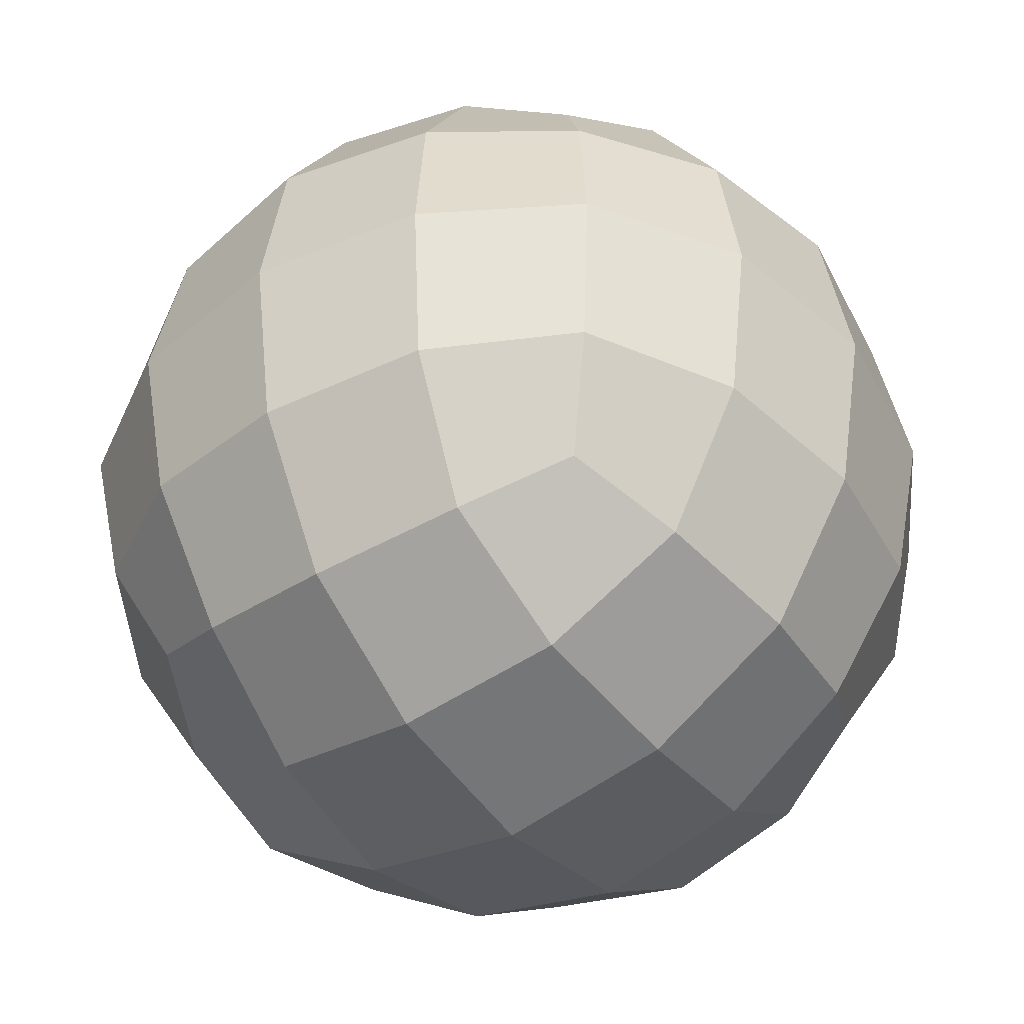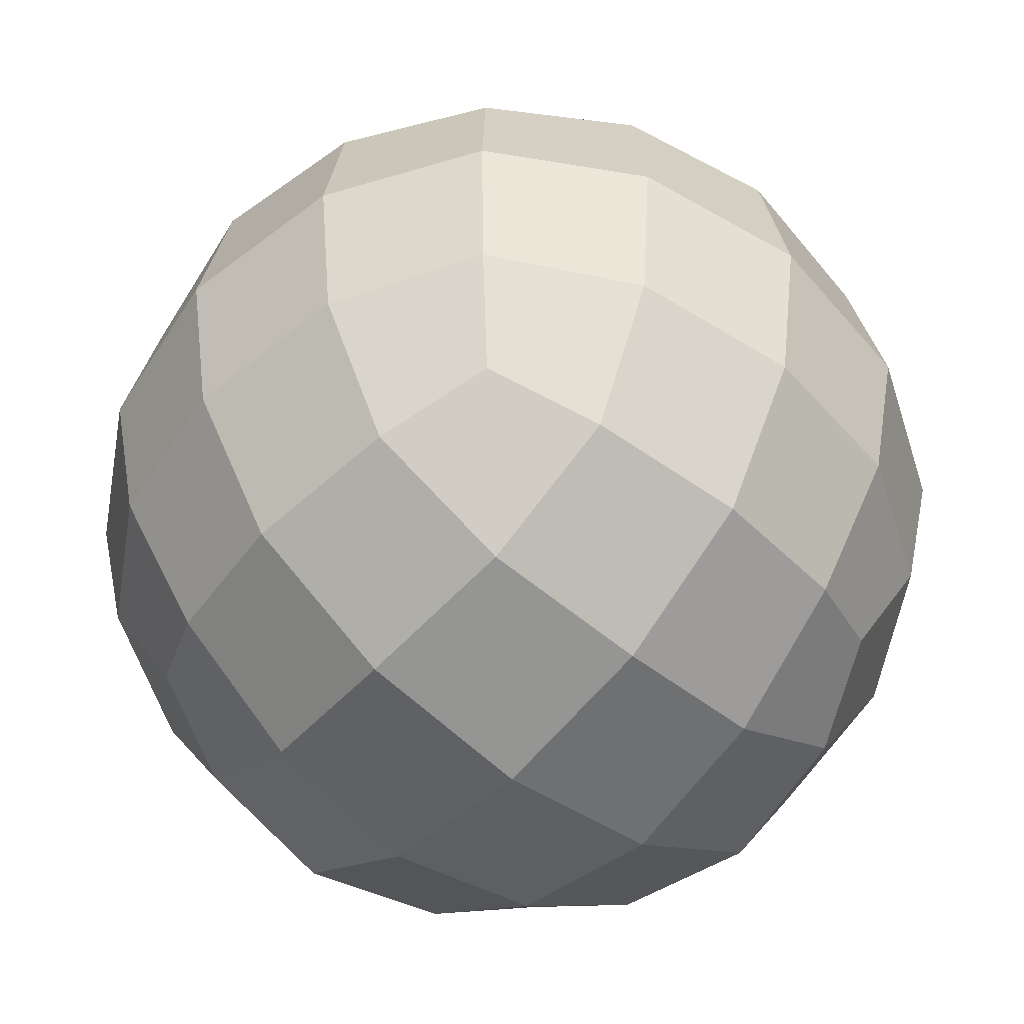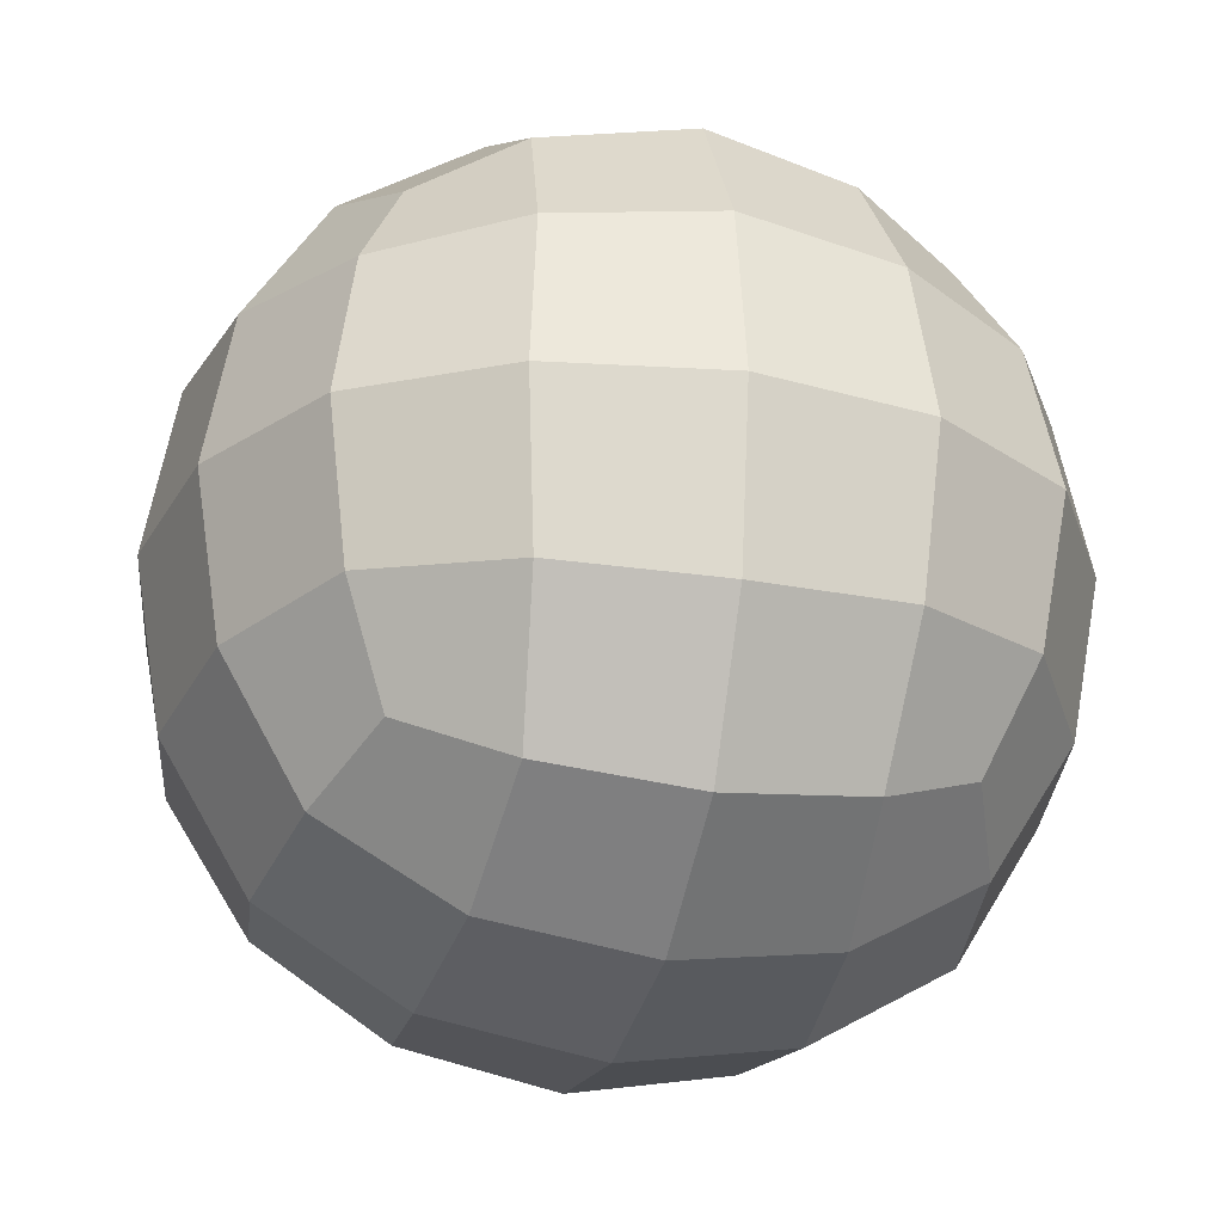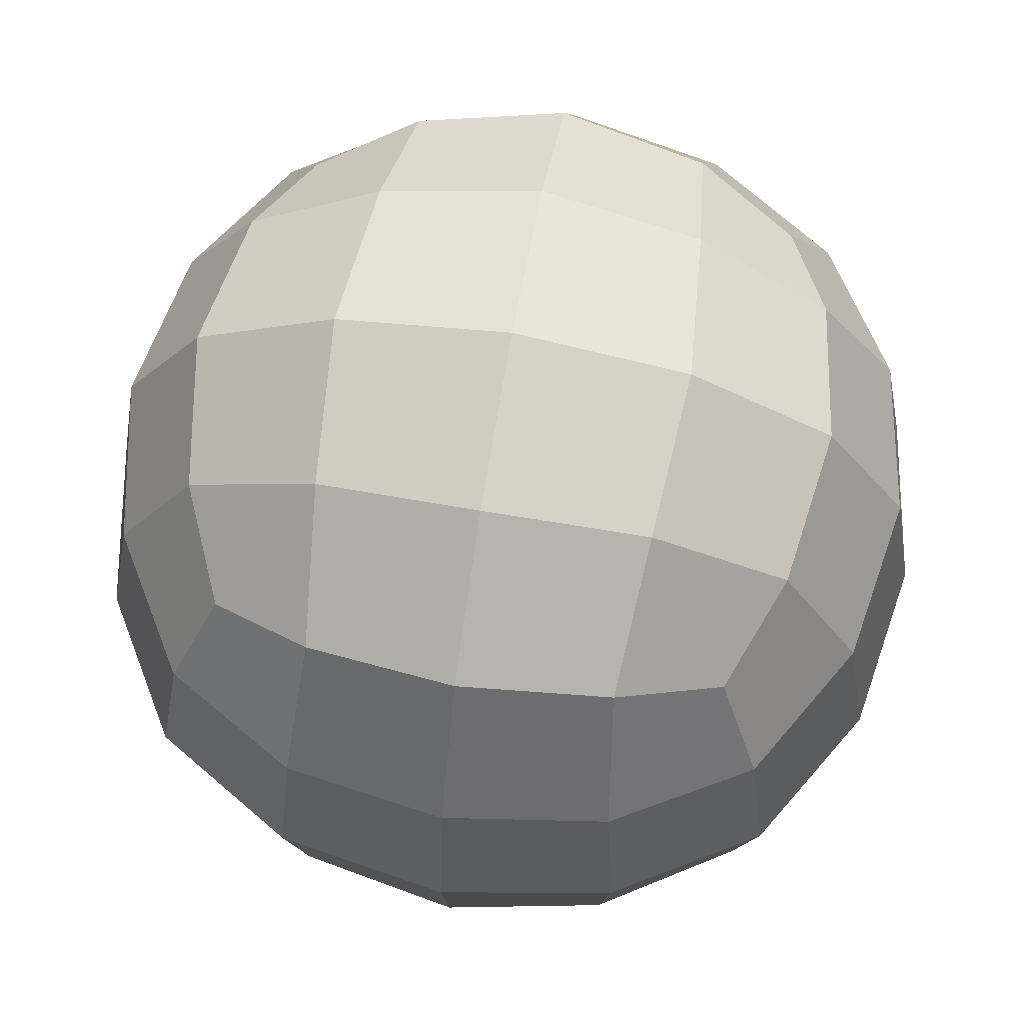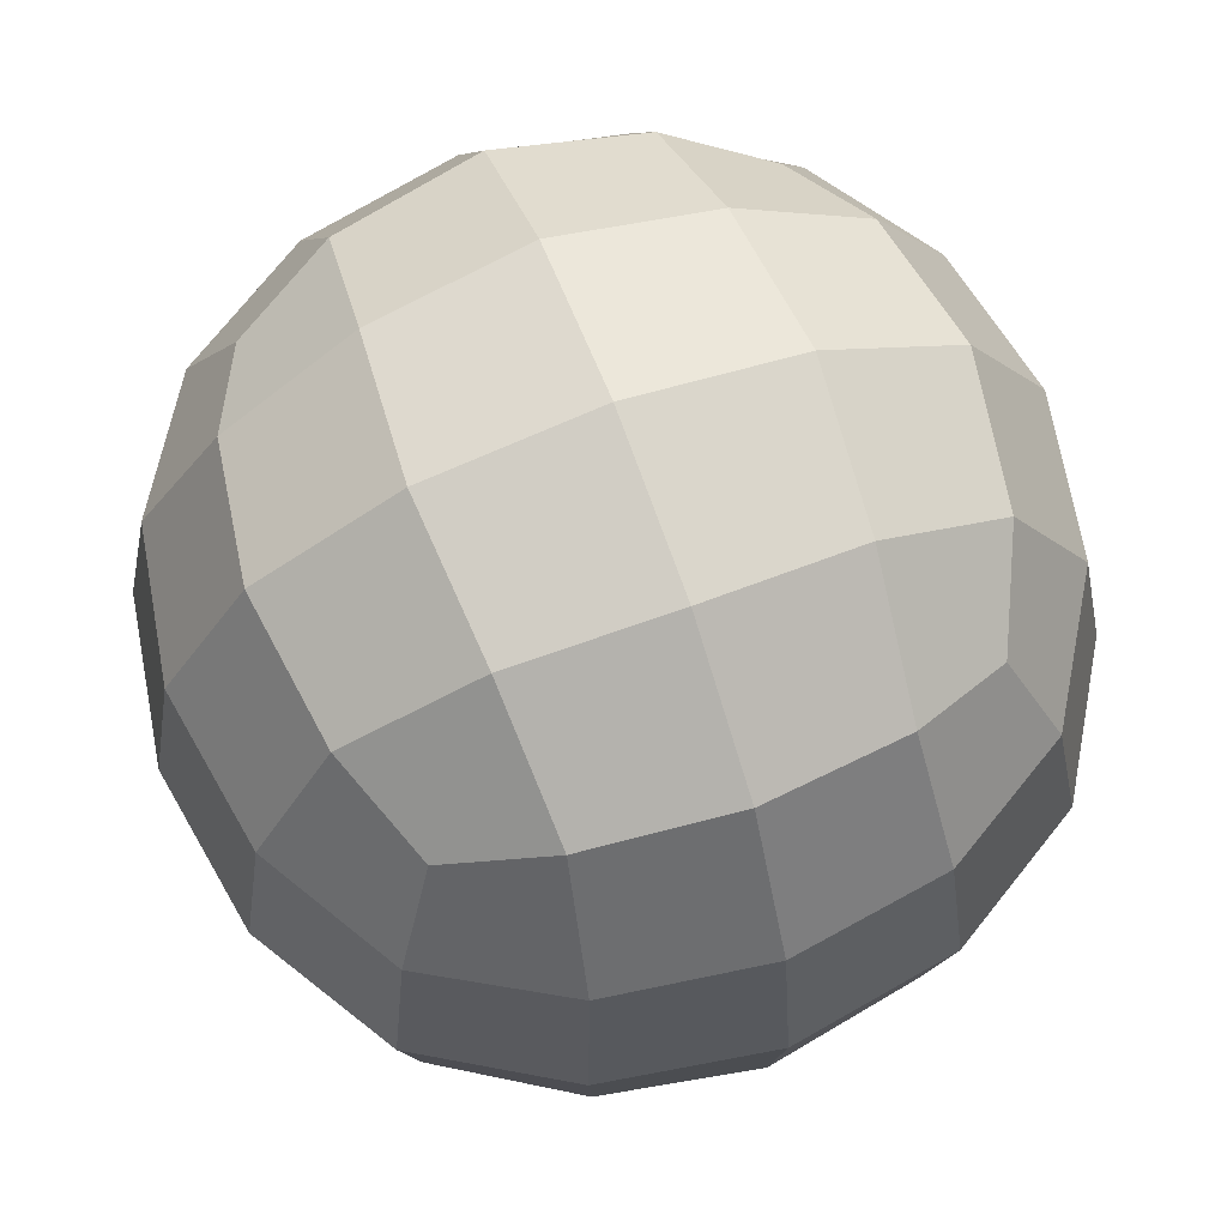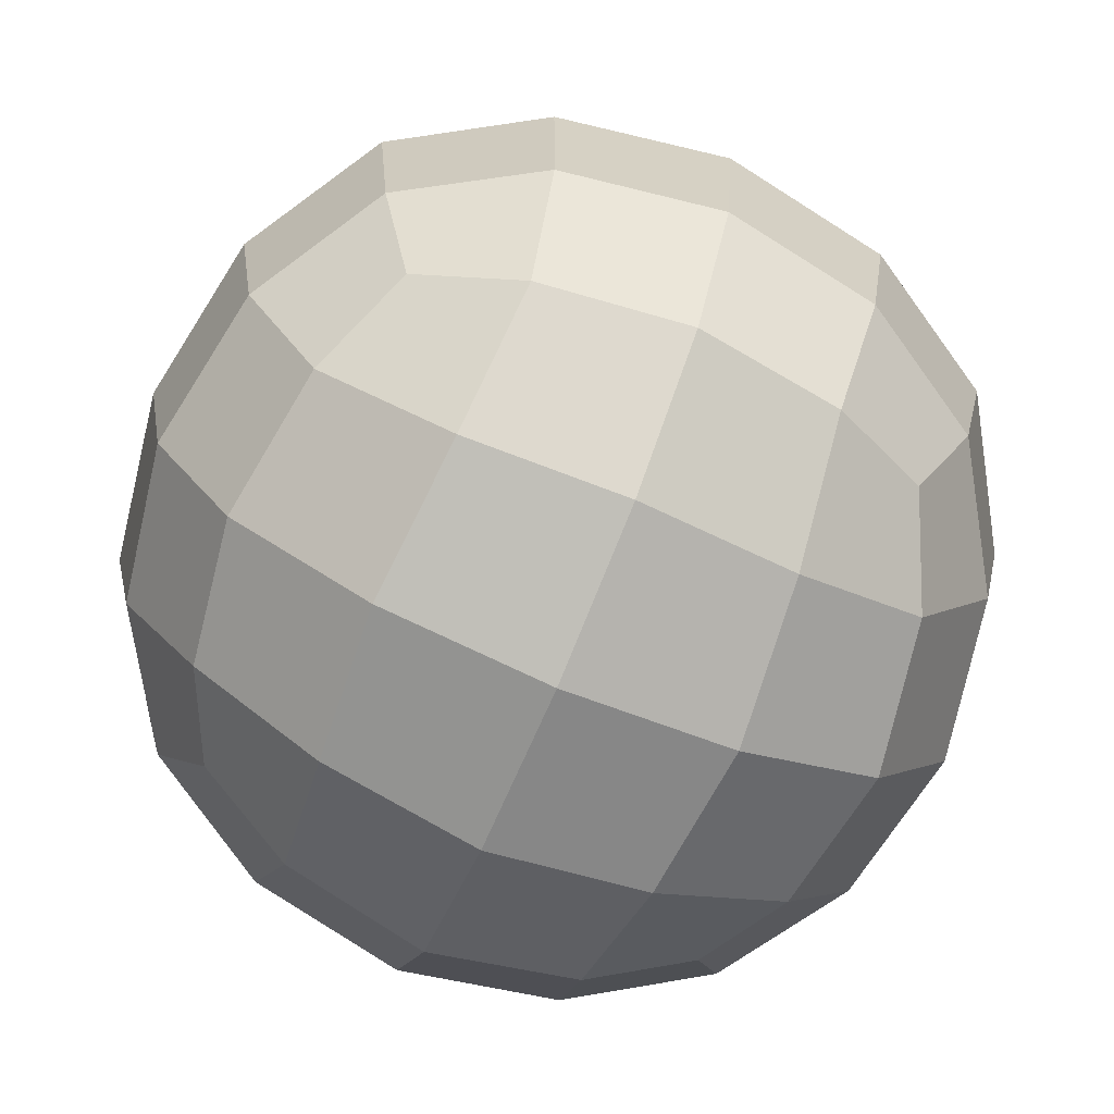
<metadata>
{"format":"obj","ext":"obj","renderer":"f3d","projection":"perspective","resolution":1024,"background":"white","views":[{"elev":-42.7,"azim":125.6,"up":"+Y"},{"elev":-53.5,"azim":-41.2,"up":"+Y"},{"elev":-27.2,"azim":165.4,"up":"+Z"},{"elev":67.0,"azim":-170.2,"up":"+Y"},{"elev":67.4,"azim":69.6,"up":"+Z"},{"elev":-74.9,"azim":157.2,"up":"+Z"}]}
</metadata>
<code>
o Cube.001
v -0.04535 0 0.04535
v -0.04535 0.09069 0.04535
v -0.04535 0 -0.04535
v -0.04535 0.09069 -0.04535
v 0.04535 0 0.04535
v 0.04535 0.09069 0.04535
v 0.04535 0 -0.04535
v 0.04535 0.09069 -0.04535
f 1 2 4 3
f 3 4 8 7
f 7 8 6 5
f 5 6 2 1
f 3 7 5 1
f 8 4 2 6
o Cube
v 0.01247 0.02757 0.007609
v 0.3632 0.08667 0.007609
v 0.01247 0.08667 0.3583
v -0.3382 0.08667 0.007609
v 0.01247 0.08667 -0.3431
v 0.3389 0.1423 -0.3188
v 0.3389 0.1423 0.334
v -0.3139 0.1423 0.334
v -0.3139 0.1423 -0.3188
v 0.01247 1.787 0.007609
v 0.01247 1.727 -0.3431
v -0.3382 1.727 0.007609
v 0.01247 1.727 0.3583
v 0.3632 1.727 0.007609
v 0.3389 1.672 -0.3188
v -0.3139 1.672 -0.3188
v -0.3139 1.672 0.334
v 0.3389 1.672 0.334
v 0.8909 0.9071 0.007609
v 0.8319 0.9071 -0.3431
v 0.8319 1.258 0.007609
v 0.8319 0.9071 0.3583
v 0.8319 0.556 0.007609
v 0.7764 0.5803 -0.3188
v 0.7764 1.234 -0.3188
v 0.7764 1.234 0.334
v 0.7764 0.5803 0.334
v 0.01247 0.9071 0.8861
v 0.3632 0.9071 0.8271
v 0.01247 1.258 0.8271
v -0.3382 0.9071 0.8271
v 0.01247 0.556 0.8271
v 0.3389 0.5803 0.7715
v 0.3389 1.234 0.7715
v -0.3139 1.234 0.7715
v -0.3139 0.5803 0.7715
v -0.866 0.9071 0.007609
v -0.807 0.9071 0.3583
v -0.807 1.258 0.007609
v -0.807 0.9071 -0.3431
v -0.807 0.556 0.007609
v -0.7514 0.5803 0.334
v -0.7514 1.234 0.334
v -0.7514 1.234 -0.3188
v -0.7514 0.5803 -0.3188
v 0.01247 0.9071 -0.8709
v 0.3632 0.9071 -0.8118
v 0.01247 0.556 -0.8118
v -0.3382 0.9071 -0.8118
v 0.01247 1.258 -0.8118
v 0.3389 1.234 -0.7563
v 0.3389 0.5803 -0.7563
v -0.3139 0.5803 -0.7563
v -0.3139 1.234 -0.7563
v 0.6114 0.3074 -0.2945
v 0.6557 0.2631 0.007609
v 0.6114 0.3074 0.3097
v 0.3146 0.3074 -0.5914
v 0.01247 0.2631 -0.6356
v -0.2896 0.3074 -0.5914
v 0.6114 0.6046 -0.5913
v 0.6557 0.9071 -0.6356
v 0.6114 1.21 -0.5913
v 0.3146 0.3074 0.6066
v 0.01247 0.2631 0.6508
v -0.2896 0.3074 0.6066
v 0.6114 0.6046 0.6066
v 0.6557 0.9071 0.6508
v 0.6114 1.21 0.6066
v -0.5865 0.3074 0.3097
v -0.6308 0.2631 0.007609
v -0.5865 0.3074 -0.2945
v -0.5865 0.6046 0.6066
v -0.6308 0.9071 0.6508
v -0.5865 1.21 0.6066
v -0.5865 0.6046 -0.5914
v -0.6308 0.9071 -0.6356
v -0.5865 1.21 -0.5914
v 0.6114 1.507 -0.2945
v 0.6557 1.551 0.007609
v 0.6114 1.507 0.3097
v 0.3146 1.507 -0.5913
v 0.01247 1.551 -0.6356
v -0.2896 1.507 -0.5913
v 0.3146 1.507 0.6066
v 0.01247 1.551 0.6508
v -0.2896 1.507 0.6066
v -0.5865 1.507 0.3097
v -0.6308 1.551 0.007609
v -0.5865 1.507 -0.2945
v 0.5217 0.3972 -0.5017
v 0.5217 0.3972 0.5169
v -0.4968 0.3972 0.5169
v -0.4968 0.3972 -0.5017
v 0.5217 1.417 -0.5017
v 0.5217 1.417 0.5169
v -0.4968 1.417 0.5169
v -0.4968 1.417 -0.5017
f 9 13 14 10
f 10 14 63 64
f 13 67 66 14
f 14 66 99 63
f 9 10 15 11
f 11 15 72 73
f 10 64 65 15
f 15 65 100 72
f 9 11 16 12
f 12 16 78 79
f 11 73 74 16
f 16 74 101 78
f 9 12 17 13
f 13 17 68 67
f 12 79 80 17
f 17 80 102 68
f 18 22 23 19
f 19 23 90 91
f 22 88 87 23
f 23 87 103 90
f 18 19 24 20
f 20 24 98 97
f 19 91 92 24
f 24 92 106 98
f 18 20 25 21
f 21 25 95 94
f 20 97 96 25
f 25 96 105 95
f 18 21 26 22
f 22 26 89 88
f 21 94 93 26
f 26 93 104 89
f 27 31 32 28
f 28 32 69 70
f 31 64 63 32
f 32 63 99 69
f 27 28 33 29
f 29 33 87 88
f 28 70 71 33
f 33 71 103 87
f 27 29 34 30
f 30 34 77 76
f 29 88 89 34
f 34 89 104 77
f 27 30 35 31
f 31 35 65 64
f 30 76 75 35
f 35 75 100 65
f 36 40 41 37
f 37 41 75 76
f 40 73 72 41
f 41 72 100 75
f 36 37 42 38
f 38 42 93 94
f 37 76 77 42
f 42 77 104 93
f 36 38 43 39
f 39 43 83 82
f 38 94 95 43
f 43 95 105 83
f 36 39 44 40
f 40 44 74 73
f 39 82 81 44
f 44 81 101 74
f 45 49 50 46
f 46 50 81 82
f 49 79 78 50
f 50 78 101 81
f 45 46 51 47
f 47 51 96 97
f 46 82 83 51
f 51 83 105 96
f 45 47 52 48
f 48 52 86 85
f 47 97 98 52
f 52 98 106 86
f 45 48 53 49
f 49 53 80 79
f 48 85 84 53
f 53 84 102 80
f 54 58 59 55
f 55 59 71 70
f 58 91 90 59
f 59 90 103 71
f 54 55 60 56
f 56 60 66 67
f 55 70 69 60
f 60 69 99 66
f 54 56 61 57
f 57 61 84 85
f 56 67 68 61
f 61 68 102 84
f 54 57 62 58
f 58 62 92 91
f 57 85 86 62
f 62 86 106 92

</code>
